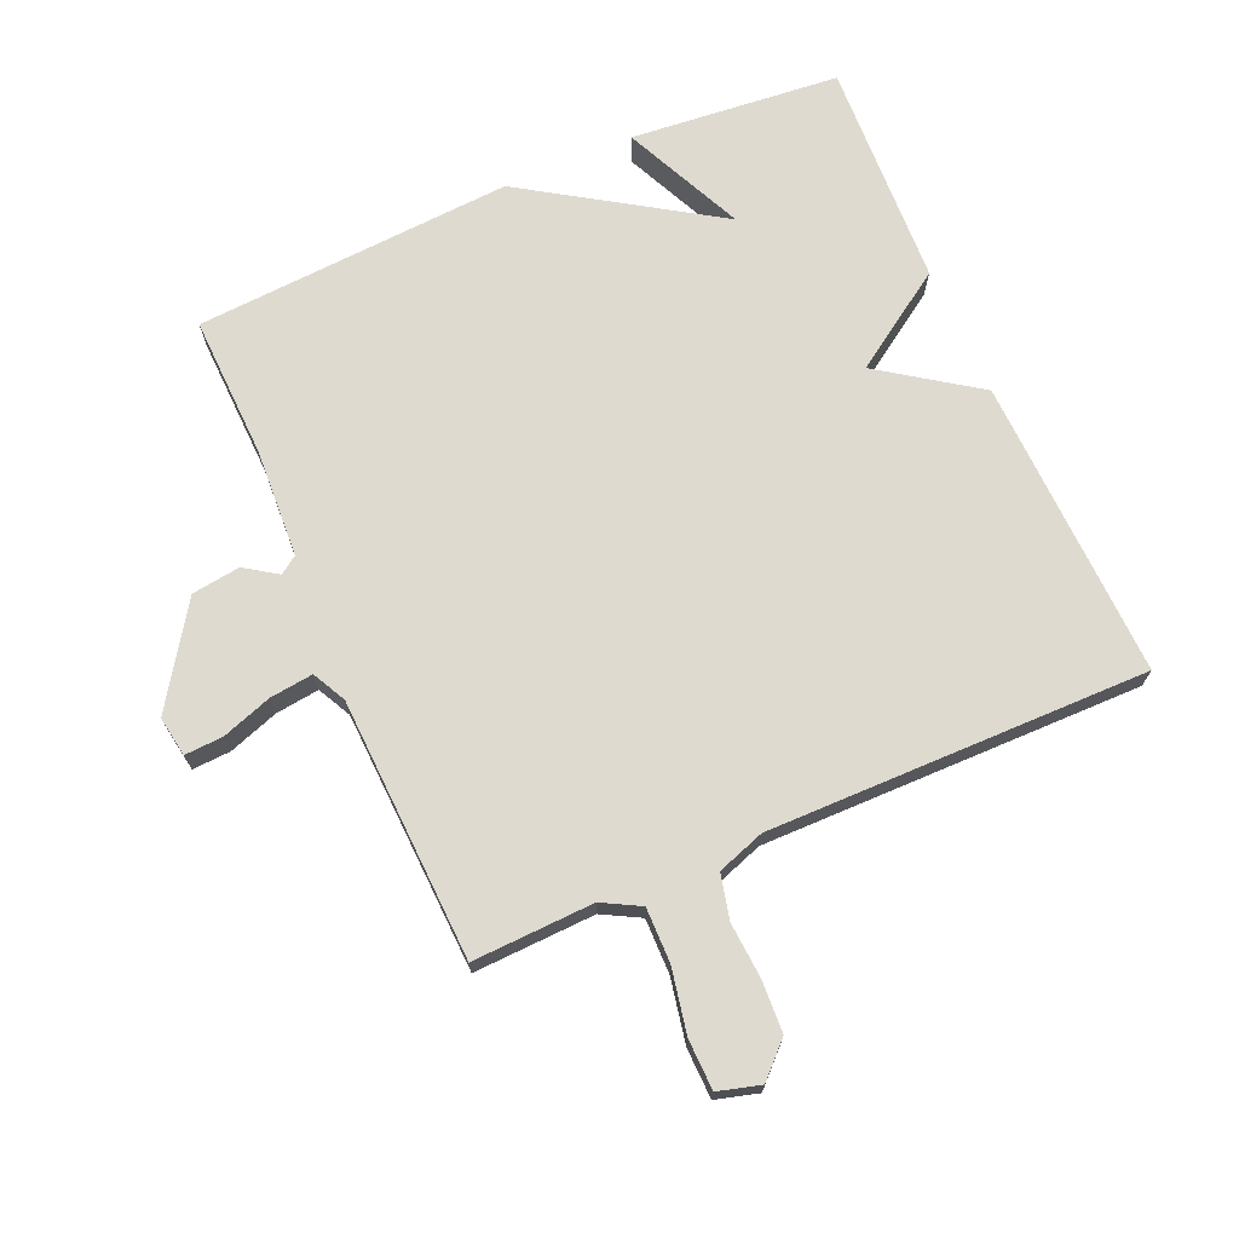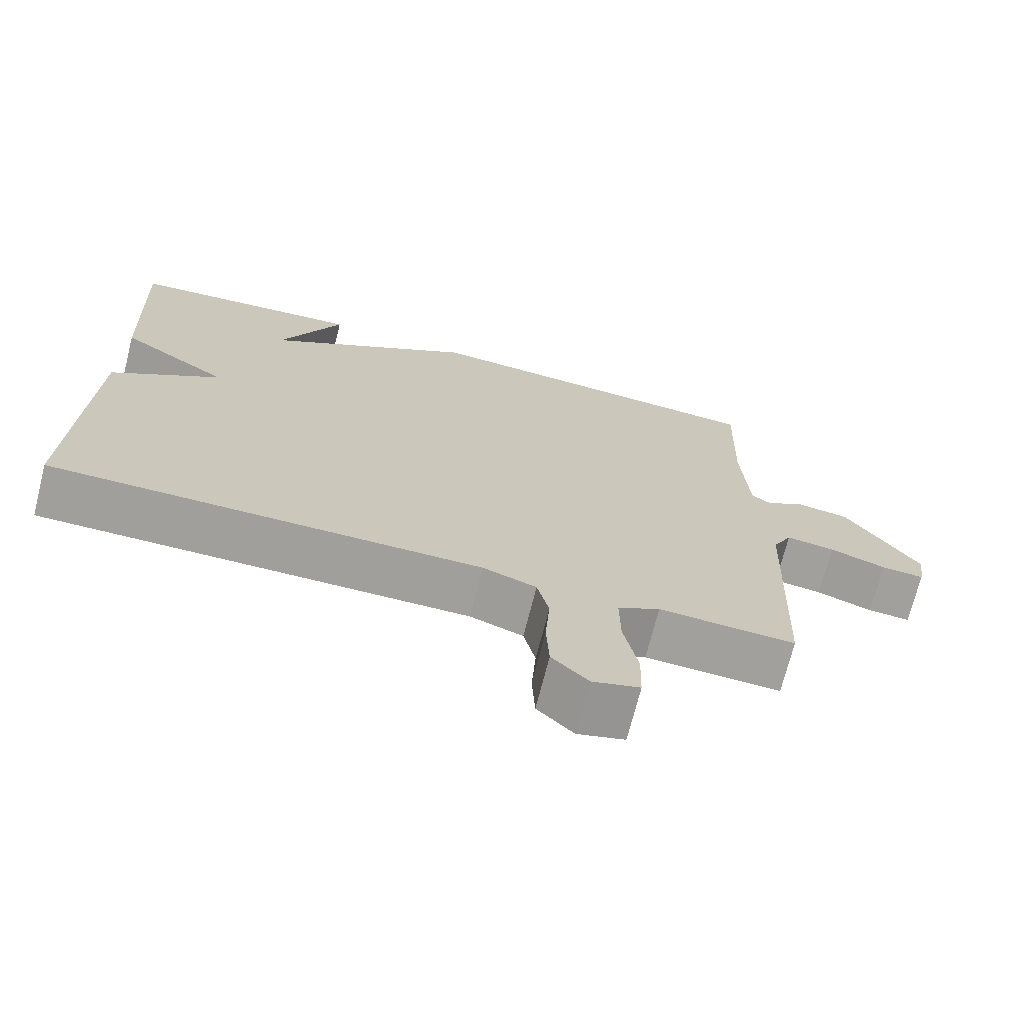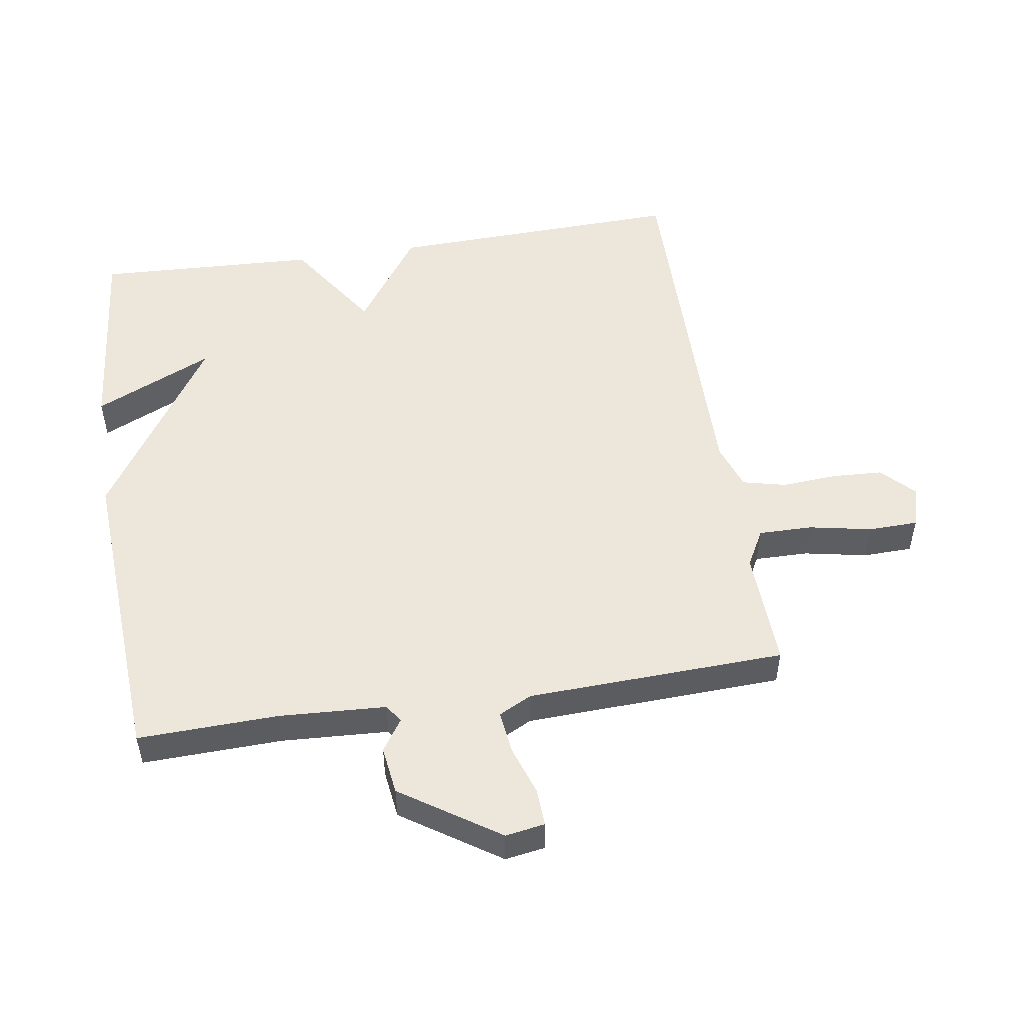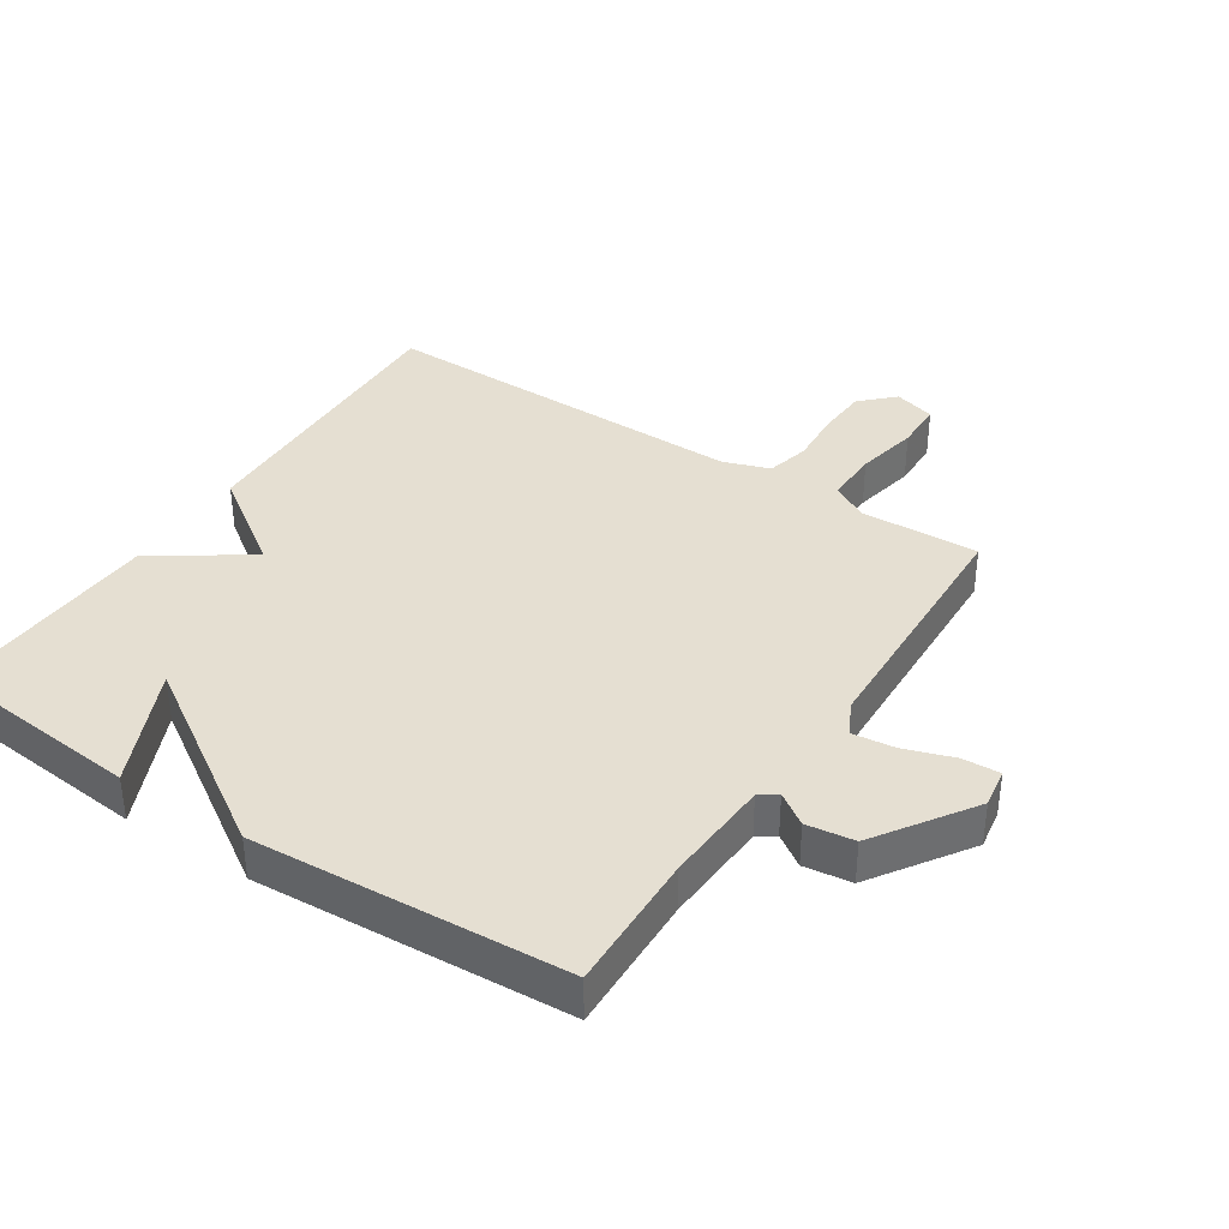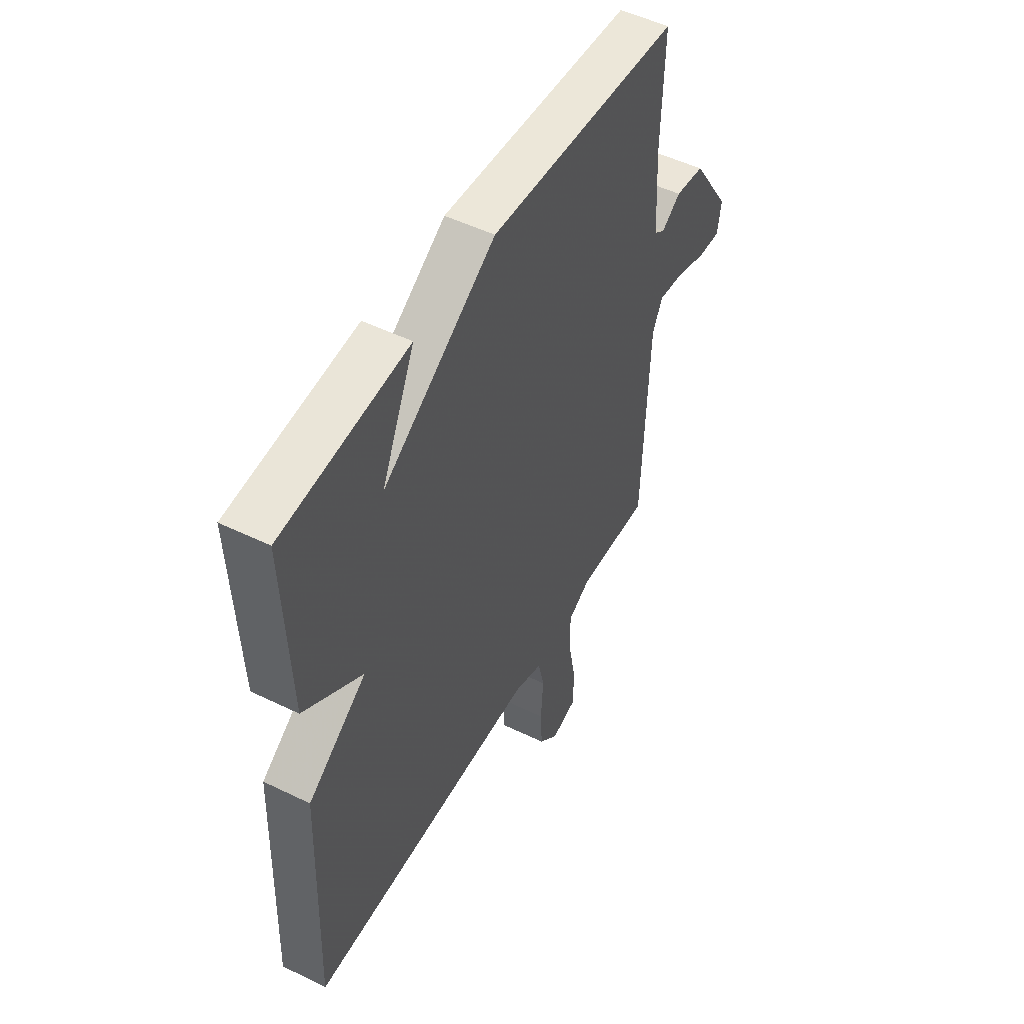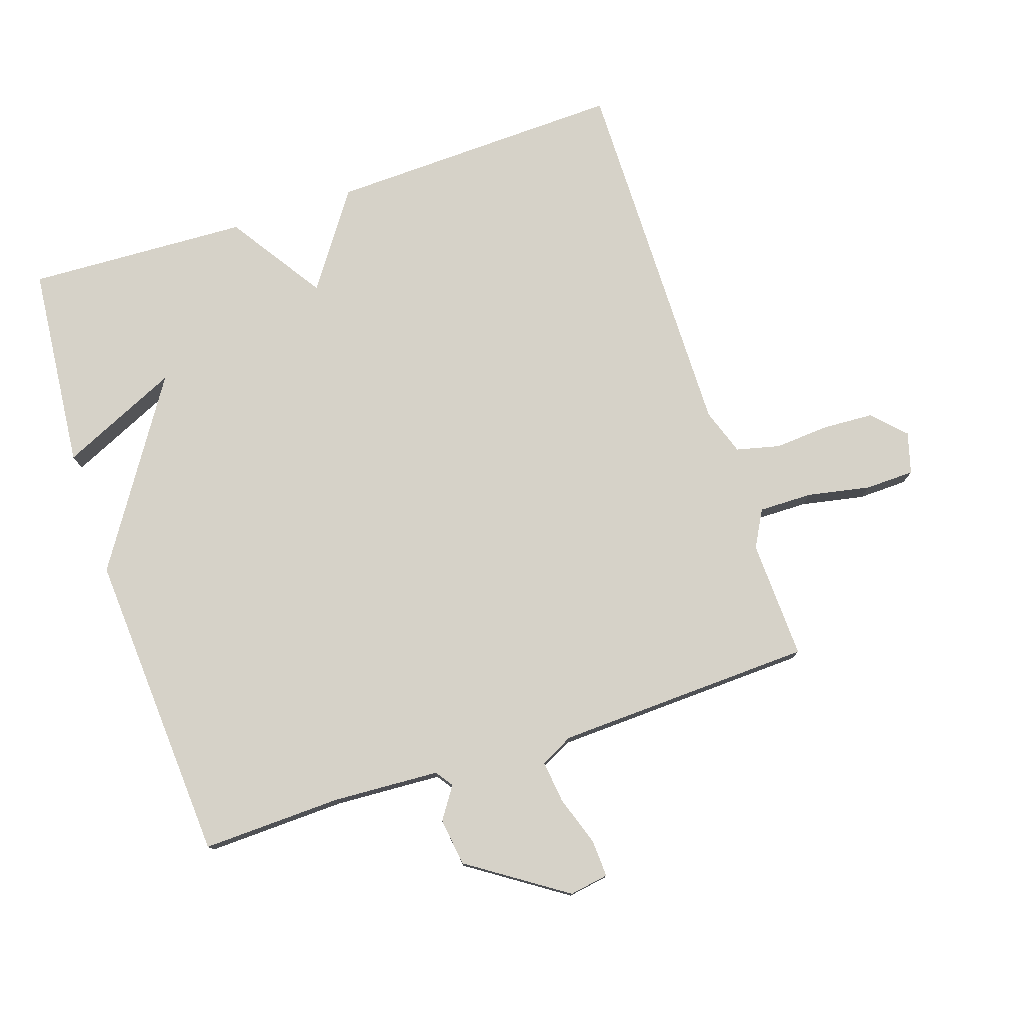
<metadata>
{"format":"obj","ext":"obj","renderer":"f3d","projection":"perspective","resolution":1024,"background":"white","views":[{"elev":70.8,"azim":156.4,"up":"+Y"},{"elev":-71.3,"azim":-14.2,"up":"+Z"},{"elev":51.4,"azim":81.2,"up":"+Y"},{"elev":37.3,"azim":33.3,"up":"+Y"},{"elev":50.6,"azim":-61.9,"up":"+Z"},{"elev":77.5,"azim":71.7,"up":"+Y"}]}
</metadata>
<code>
v 0.5 0.07 -0.5
v 0.316 0.07 -0.493
v 0.259 0.07 -0.524
v 0.26 0.07 -0.607
v 0.279 0.07 -0.704
v 0.277 0.07 -0.78
v 0.213 0.07 -0.798
v 0.164 0.07 -0.75
v 0.16 0.07 -0.672
v 0.166 0.07 -0.587
v 0.15 0.07 -0.52
v 0.078 0.07 -0.495
v -0.5 0.07 -0.5
v -0.485 0.07 -0.042
v -0.338 0.07 0.06
v -0.485 0.07 0.158
v -0.5 0.07 0.5
v -0.183 0.07 0.53
v -0.267 0.07 0.347
v 0.017 0.07 0.53
v 0.5 0.07 0.5
v 0.493 0.07 0.284
v 0.502 0.07 0.119
v 0.529 0.07 0.1
v 0.578 0.07 0.133
v 0.652 0.07 0.123
v 0.752 0.07 -0.027
v 0.742 0.07 -0.088
v 0.684 0.07 -0.085
v 0.608 0.07 -0.059
v 0.542 0.07 -0.051
v 0.516 0.07 -0.102
v 0.5 0 -0.5
v 0.316 0 -0.493
v 0.259 0 -0.524
v 0.26 0 -0.607
v 0.279 0 -0.704
v 0.277 0 -0.78
v 0.213 0 -0.798
v 0.164 0 -0.75
v 0.16 0 -0.672
v 0.166 0 -0.587
v 0.15 0 -0.52
v 0.078 0 -0.495
v -0.5 0 -0.5
v -0.485 0 -0.042
v -0.338 0 0.06
v -0.485 0 0.158
v -0.5 0 0.5
v -0.183 0 0.53
v -0.267 0 0.347
v 0.017 0 0.53
v 0.5 0 0.5
v 0.493 0 0.284
v 0.502 0 0.119
v 0.529 0 0.1
v 0.578 0 0.133
v 0.652 0 0.123
v 0.752 0 -0.027
v 0.742 0 -0.088
v 0.684 0 -0.085
v 0.608 0 -0.059
v 0.542 0 -0.051
v 0.516 0 -0.102
f 28 29 30
f 27 28 30
f 26 27 30
f 25 26 30
f 24 25 30
f 23 24 30 31
f 19 20 21 22
f 19 22 23
f 16 17 18 19
f 23 31 32
f 19 23 32
f 16 19 32
f 15 16 32
f 14 15 32
f 13 14 32
f 12 13 32
f 8 9 10
f 7 8 10
f 6 7 10
f 5 6 10
f 4 5 10
f 3 4 10 11
f 11 12 32
f 3 11 32
f 2 3 32
f 1 2 32
f 62 61 60
f 62 60 59
f 62 59 58
f 62 58 57
f 62 57 56
f 63 62 56 55
f 54 53 52 51
f 55 54 51
f 51 50 49 48
f 64 63 55
f 64 55 51
f 64 51 48
f 64 48 47
f 64 47 46
f 64 46 45
f 64 45 44
f 42 41 40
f 42 40 39
f 42 39 38
f 42 38 37
f 42 37 36
f 43 42 36 35
f 64 44 43
f 64 43 35
f 64 35 34
f 64 34 33
f 1 33 34 2
f 2 34 35 3
f 3 35 36 4
f 4 36 37 5
f 5 37 38 6
f 6 38 39 7
f 7 39 40 8
f 8 40 41 9
f 9 41 42 10
f 10 42 43 11
f 11 43 44 12
f 12 44 45 13
f 13 45 46 14
f 14 46 47 15
f 15 47 48 16
f 16 48 49 17
f 17 49 50 18
f 18 50 51 19
f 19 51 52 20
f 20 52 53 21
f 21 53 54 22
f 22 54 55 23
f 23 55 56 24
f 24 56 57 25
f 25 57 58 26
f 26 58 59 27
f 27 59 60 28
f 28 60 61 29
f 29 61 62 30
f 30 62 63 31
f 31 63 64 32
f 32 64 33 1

</code>
